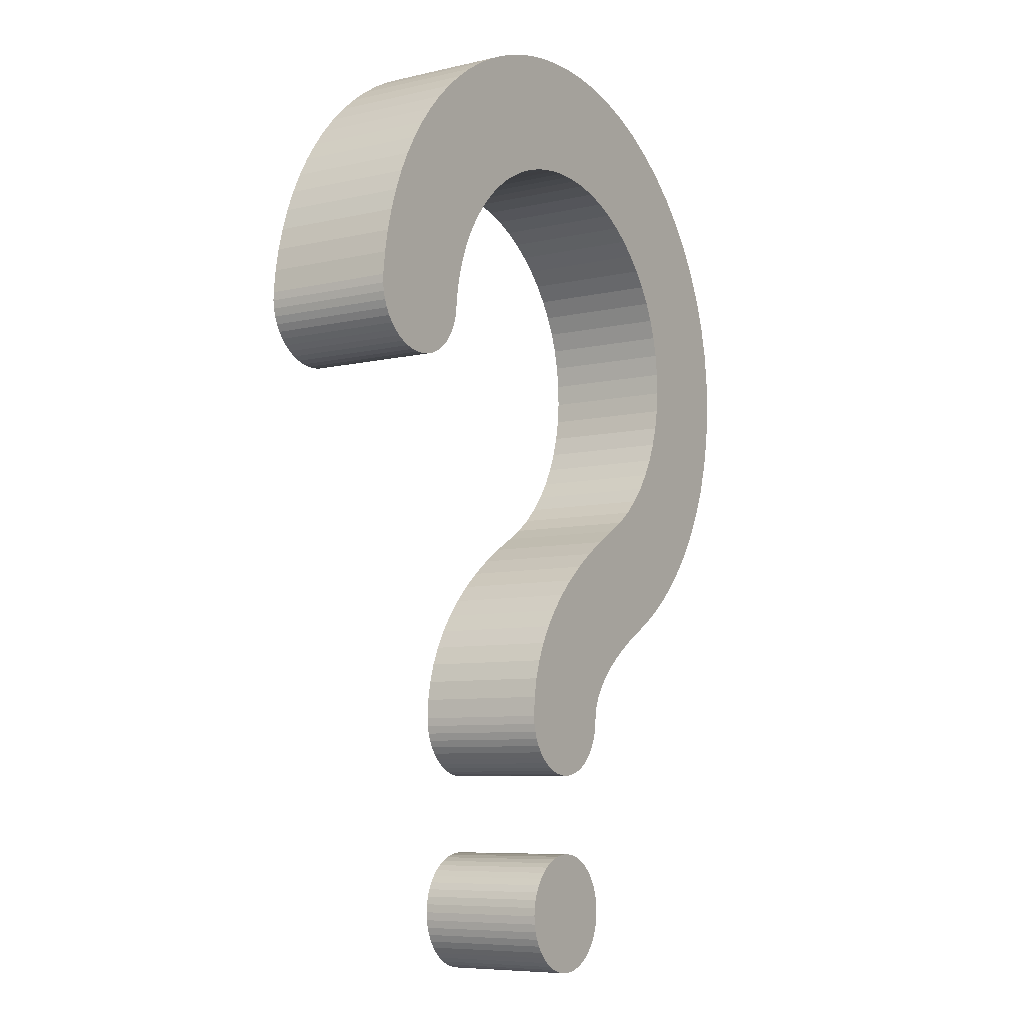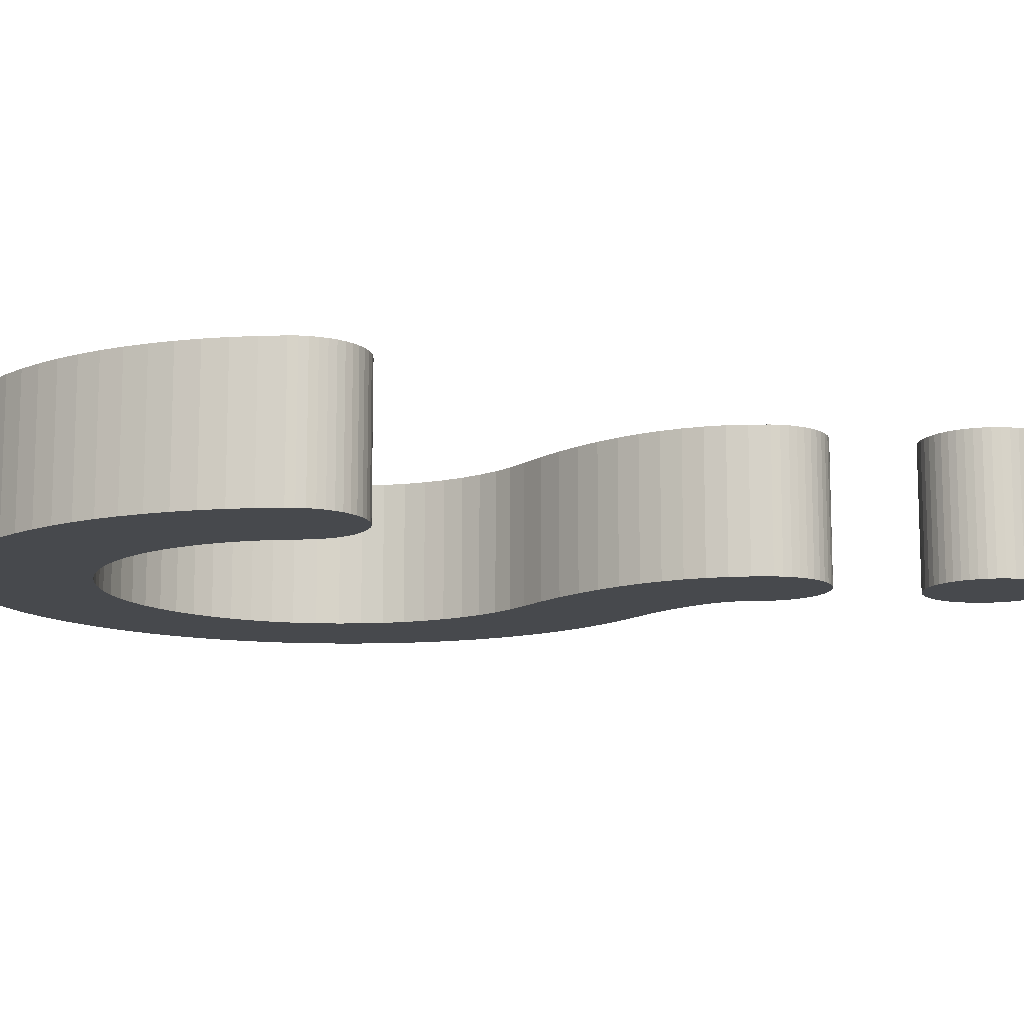
<metadata>
{"format":"obj","ext":"obj","renderer":"f3d","projection":"perspective","resolution":1024,"background":"white","views":[{"elev":-7.6,"azim":-56.6,"up":"+Y"},{"elev":-12.0,"azim":-92.7,"up":"+Z"}]}
</metadata>
<code>
o Curve
v 0.06322 0.009029 0
v 0.0633 0.007805 0
v 0.06354 0.00663 0
v 0.06393 0.005516 0
v 0.06445 0.004473 0
v 0.0651 0.003513 0
v 0.06587 0.002646 0
v 0.06673 0.001882 0
v 0.06769 0.001233 0
v 0.06874 0.00071 0
v 0.06985 0.000323 0
v 0.07103 8.2e-05 0
v 0.07225 0 0
v 0.07347 8.2e-05 0
v 0.07465 0.000323 0
v 0.07576 0.00071 0
v 0.07681 0.001233 0
v 0.07777 0.001882 0
v 0.07863 0.002646 0
v 0.0794 0.003513 0
v 0.08005 0.004473 0
v 0.08057 0.005516 0
v 0.08096 0.00663 0
v 0.0812 0.007805 0
v 0.08128 0.009029 0
v 0.0812 0.01025 0
v 0.08096 0.01143 0
v 0.08057 0.01254 0
v 0.08005 0.01359 0
v 0.0794 0.01455 0
v 0.07863 0.01541 0
v 0.07777 0.01618 0
v 0.07681 0.01682 0
v 0.07576 0.01735 0
v 0.07465 0.01774 0
v 0.07347 0.01798 0
v 0.07225 0.01806 0
v 0.07103 0.01798 0
v 0.06985 0.01774 0
v 0.06874 0.01735 0
v 0.06769 0.01682 0
v 0.06673 0.01618 0
v 0.06587 0.01541 0
v 0.0651 0.01455 0
v 0.06445 0.01359 0
v 0.06393 0.01254 0
v 0.06354 0.01143 0
v 0.0633 0.01025 0
v 0.07225 0.0301 0
v 0.07102 0.03018 0
v 0.06985 0.03042 0
v 0.06873 0.03081 0
v 0.06769 0.03133 0
v 0.06673 0.03198 0
v 0.06586 0.03274 0
v 0.0651 0.03361 0
v 0.06445 0.03457 0
v 0.06393 0.03561 0
v 0.06354 0.03673 0
v 0.0633 0.0379 0
v 0.06322 0.03913 0
v 0.06339 0.04202 0
v 0.06389 0.04487 0
v 0.06473 0.04767 0
v 0.0659 0.05042 0
v 0.06739 0.0531 0
v 0.06921 0.05573 0
v 0.07135 0.05828 0
v 0.07381 0.06077 0
v 0.07658 0.06318 0
v 0.07967 0.06552 0
v 0.08306 0.06777 0
v 0.08675 0.06994 0
v 0.08951 0.07164 0
v 0.09202 0.07359 0
v 0.09428 0.07575 0
v 0.09628 0.07812 0
v 0.09802 0.08066 0
v 0.09947 0.08336 0
v 0.1006 0.08621 0
v 0.1015 0.08917 0
v 0.1021 0.09224 0
v 0.1023 0.09538 0
v 0.1023 0.09859 0
v 0.1019 0.1018 0
v 0.1012 0.1048 0
v 0.1002 0.1077 0
v 0.09891 0.1104 0
v 0.09736 0.113 0
v 0.09557 0.1154 0
v 0.09355 0.1176 0
v 0.09133 0.1196 0
v 0.08892 0.1214 0
v 0.08634 0.123 0
v 0.08361 0.1242 0
v 0.08075 0.1252 0
v 0.07778 0.1259 0
v 0.07561 0.1262 0
v 0.07345 0.1264 0
v 0.07131 0.1264 0
v 0.06919 0.1263 0
v 0.0671 0.126 0
v 0.06504 0.1256 0
v 0.06302 0.125 0
v 0.06105 0.1243 0
v 0.05912 0.1234 0
v 0.05725 0.1224 0
v 0.05544 0.1213 0
v 0.05369 0.1201 0
v 0.05207 0.1187 0
v 0.05055 0.1172 0
v 0.04914 0.1157 0
v 0.04785 0.1141 0
v 0.04668 0.1123 0
v 0.04563 0.1105 0
v 0.04471 0.1087 0
v 0.04391 0.1068 0
v 0.04326 0.1048 0
v 0.04274 0.1028 0
v 0.04236 0.1007 0
v 0.04212 0.09864 0
v 0.04195 0.09742 0
v 0.04162 0.09627 0
v 0.04115 0.09519 0
v 0.04054 0.09419 0
v 0.03982 0.09328 0
v 0.039 0.09247 0
v 0.03807 0.09178 0
v 0.03707 0.0912 0
v 0.03599 0.09076 0
v 0.03485 0.09046 0
v 0.03366 0.09031 0
v 0.03243 0.09032 0
v 0.03122 0.09049 0
v 0.03007 0.09082 0
v 0.02898 0.09129 0
v 0.02798 0.09189 0
v 0.02707 0.09261 0
v 0.02627 0.09344 0
v 0.02557 0.09436 0
v 0.025 0.09537 0
v 0.02455 0.09645 0
v 0.02425 0.09759 0
v 0.0241 0.09878 0
v 0.02411 0.1 0
v 0.02449 0.1033 0
v 0.02509 0.1066 0
v 0.02593 0.1099 0
v 0.02698 0.113 0
v 0.02825 0.1161 0
v 0.02972 0.1191 0
v 0.0314 0.122 0
v 0.03327 0.1247 0
v 0.03534 0.1273 0
v 0.03759 0.1298 0
v 0.04002 0.1321 0
v 0.04262 0.1343 0
v 0.0454 0.1363 0
v 0.04828 0.1381 0
v 0.05126 0.1397 0
v 0.05433 0.1411 0
v 0.05747 0.1422 0
v 0.06068 0.1431 0
v 0.06396 0.1438 0
v 0.06728 0.1442 0
v 0.07064 0.1445 0
v 0.07404 0.1444 0
v 0.07746 0.1442 0
v 0.0809 0.1437 0
v 0.08568 0.1426 0
v 0.09028 0.141 0
v 0.09467 0.1389 0
v 0.09882 0.1365 0
v 0.1027 0.1336 0
v 0.1063 0.1303 0
v 0.1095 0.1268 0
v 0.1124 0.1229 0
v 0.1149 0.1187 0
v 0.117 0.1143 0
v 0.1186 0.1097 0
v 0.1197 0.105 0
v 0.1203 0.09985 0
v 0.1204 0.09478 0
v 0.1199 0.08979 0
v 0.119 0.0849 0
v 0.1176 0.08016 0
v 0.1157 0.0756 0
v 0.1133 0.07126 0
v 0.1106 0.06717 0
v 0.1074 0.06338 0
v 0.1038 0.05992 0
v 0.09981 0.05682 0
v 0.09547 0.05412 0
v 0.09333 0.05288 0
v 0.09134 0.05162 0
v 0.08951 0.05034 0
v 0.08784 0.04905 0
v 0.08636 0.04776 0
v 0.08504 0.04647 0
v 0.08392 0.04519 0
v 0.08299 0.04392 0
v 0.08225 0.04268 0
v 0.08172 0.04146 0
v 0.08139 0.04027 0
v 0.08128 0.03913 0
v 0.0812 0.0379 0
v 0.08096 0.03673 0
v 0.08057 0.03561 0
v 0.08005 0.03457 0
v 0.0794 0.03361 0
v 0.07864 0.03274 0
v 0.07777 0.03198 0
v 0.07681 0.03133 0
v 0.07577 0.03081 0
v 0.07465 0.03042 0
v 0.07348 0.03018 0
v 0.06322 0.009029 -0.02
v 0.0633 0.007805 -0.02
v 0.06354 0.00663 -0.02
v 0.06393 0.005516 -0.02
v 0.06445 0.004473 -0.02
v 0.0651 0.003513 -0.02
v 0.06587 0.002646 -0.02
v 0.06673 0.001882 -0.02
v 0.06769 0.001233 -0.02
v 0.06874 0.00071 -0.02
v 0.06985 0.000323 -0.02
v 0.07103 8.2e-05 -0.02
v 0.07225 0 -0.02
v 0.07347 8.2e-05 -0.02
v 0.07465 0.000323 -0.02
v 0.07576 0.00071 -0.02
v 0.07681 0.001233 -0.02
v 0.07777 0.001882 -0.02
v 0.07863 0.002646 -0.02
v 0.0794 0.003513 -0.02
v 0.08005 0.004473 -0.02
v 0.08057 0.005516 -0.02
v 0.08096 0.00663 -0.02
v 0.0812 0.007805 -0.02
v 0.08128 0.009029 -0.02
v 0.0812 0.01025 -0.02
v 0.08096 0.01143 -0.02
v 0.08057 0.01254 -0.02
v 0.08005 0.01359 -0.02
v 0.0794 0.01455 -0.02
v 0.07863 0.01541 -0.02
v 0.07777 0.01618 -0.02
v 0.07681 0.01682 -0.02
v 0.07576 0.01735 -0.02
v 0.07465 0.01774 -0.02
v 0.07347 0.01798 -0.02
v 0.07225 0.01806 -0.02
v 0.07103 0.01798 -0.02
v 0.06985 0.01774 -0.02
v 0.06874 0.01735 -0.02
v 0.06769 0.01682 -0.02
v 0.06673 0.01618 -0.02
v 0.06587 0.01541 -0.02
v 0.0651 0.01455 -0.02
v 0.06445 0.01359 -0.02
v 0.06393 0.01254 -0.02
v 0.06354 0.01143 -0.02
v 0.0633 0.01025 -0.02
v 0.07225 0.0301 -0.02
v 0.07102 0.03018 -0.02
v 0.06985 0.03042 -0.02
v 0.06873 0.03081 -0.02
v 0.06769 0.03133 -0.02
v 0.06673 0.03198 -0.02
v 0.06586 0.03274 -0.02
v 0.0651 0.03361 -0.02
v 0.06445 0.03457 -0.02
v 0.06393 0.03561 -0.02
v 0.06354 0.03673 -0.02
v 0.0633 0.0379 -0.02
v 0.06322 0.03913 -0.02
v 0.06339 0.04202 -0.02
v 0.06389 0.04487 -0.02
v 0.06473 0.04767 -0.02
v 0.0659 0.05042 -0.02
v 0.06739 0.0531 -0.02
v 0.06921 0.05573 -0.02
v 0.07135 0.05828 -0.02
v 0.07381 0.06077 -0.02
v 0.07658 0.06318 -0.02
v 0.07967 0.06552 -0.02
v 0.08306 0.06777 -0.02
v 0.08675 0.06994 -0.02
v 0.08951 0.07164 -0.02
v 0.09202 0.07359 -0.02
v 0.09428 0.07575 -0.02
v 0.09628 0.07812 -0.02
v 0.09802 0.08066 -0.02
v 0.09947 0.08336 -0.02
v 0.1006 0.08621 -0.02
v 0.1015 0.08917 -0.02
v 0.1021 0.09224 -0.02
v 0.1023 0.09538 -0.02
v 0.1023 0.09859 -0.02
v 0.1019 0.1018 -0.02
v 0.1012 0.1048 -0.02
v 0.1002 0.1077 -0.02
v 0.09891 0.1104 -0.02
v 0.09736 0.113 -0.02
v 0.09557 0.1154 -0.02
v 0.09355 0.1176 -0.02
v 0.09133 0.1196 -0.02
v 0.08892 0.1214 -0.02
v 0.08634 0.123 -0.02
v 0.08361 0.1242 -0.02
v 0.08075 0.1252 -0.02
v 0.07778 0.1259 -0.02
v 0.07561 0.1262 -0.02
v 0.07345 0.1264 -0.02
v 0.07131 0.1264 -0.02
v 0.06919 0.1263 -0.02
v 0.0671 0.126 -0.02
v 0.06504 0.1256 -0.02
v 0.06302 0.125 -0.02
v 0.06105 0.1243 -0.02
v 0.05912 0.1234 -0.02
v 0.05725 0.1224 -0.02
v 0.05544 0.1213 -0.02
v 0.05369 0.1201 -0.02
v 0.05207 0.1187 -0.02
v 0.05055 0.1172 -0.02
v 0.04914 0.1157 -0.02
v 0.04785 0.1141 -0.02
v 0.04668 0.1123 -0.02
v 0.04563 0.1105 -0.02
v 0.04471 0.1087 -0.02
v 0.04391 0.1068 -0.02
v 0.04326 0.1048 -0.02
v 0.04274 0.1028 -0.02
v 0.04236 0.1007 -0.02
v 0.04212 0.09864 -0.02
v 0.04195 0.09742 -0.02
v 0.04162 0.09627 -0.02
v 0.04115 0.09519 -0.02
v 0.04054 0.09419 -0.02
v 0.03982 0.09328 -0.02
v 0.039 0.09247 -0.02
v 0.03807 0.09178 -0.02
v 0.03707 0.0912 -0.02
v 0.03599 0.09076 -0.02
v 0.03485 0.09046 -0.02
v 0.03366 0.09031 -0.02
v 0.03243 0.09032 -0.02
v 0.03122 0.09049 -0.02
v 0.03007 0.09082 -0.02
v 0.02898 0.09129 -0.02
v 0.02798 0.09189 -0.02
v 0.02707 0.09261 -0.02
v 0.02627 0.09344 -0.02
v 0.02557 0.09436 -0.02
v 0.025 0.09537 -0.02
v 0.02455 0.09645 -0.02
v 0.02425 0.09759 -0.02
v 0.0241 0.09878 -0.02
v 0.02411 0.1 -0.02
v 0.02449 0.1033 -0.02
v 0.02509 0.1066 -0.02
v 0.02593 0.1099 -0.02
v 0.02698 0.113 -0.02
v 0.02825 0.1161 -0.02
v 0.02972 0.1191 -0.02
v 0.0314 0.122 -0.02
v 0.03327 0.1247 -0.02
v 0.03534 0.1273 -0.02
v 0.03759 0.1298 -0.02
v 0.04002 0.1321 -0.02
v 0.04262 0.1343 -0.02
v 0.0454 0.1363 -0.02
v 0.04828 0.1381 -0.02
v 0.05126 0.1397 -0.02
v 0.05433 0.1411 -0.02
v 0.05747 0.1422 -0.02
v 0.06068 0.1431 -0.02
v 0.06396 0.1438 -0.02
v 0.06728 0.1442 -0.02
v 0.07064 0.1445 -0.02
v 0.07404 0.1444 -0.02
v 0.07746 0.1442 -0.02
v 0.0809 0.1437 -0.02
v 0.08568 0.1426 -0.02
v 0.09028 0.141 -0.02
v 0.09467 0.1389 -0.02
v 0.09882 0.1365 -0.02
v 0.1027 0.1336 -0.02
v 0.1063 0.1303 -0.02
v 0.1095 0.1268 -0.02
v 0.1124 0.1229 -0.02
v 0.1149 0.1187 -0.02
v 0.117 0.1143 -0.02
v 0.1186 0.1097 -0.02
v 0.1197 0.105 -0.02
v 0.1203 0.09985 -0.02
v 0.1204 0.09478 -0.02
v 0.1199 0.08979 -0.02
v 0.119 0.0849 -0.02
v 0.1176 0.08016 -0.02
v 0.1157 0.0756 -0.02
v 0.1133 0.07126 -0.02
v 0.1106 0.06717 -0.02
v 0.1074 0.06338 -0.02
v 0.1038 0.05992 -0.02
v 0.09981 0.05682 -0.02
v 0.09547 0.05412 -0.02
v 0.09333 0.05288 -0.02
v 0.09134 0.05162 -0.02
v 0.08951 0.05034 -0.02
v 0.08784 0.04905 -0.02
v 0.08636 0.04776 -0.02
v 0.08504 0.04647 -0.02
v 0.08392 0.04519 -0.02
v 0.08299 0.04392 -0.02
v 0.08225 0.04268 -0.02
v 0.08172 0.04146 -0.02
v 0.08139 0.04027 -0.02
v 0.08128 0.03913 -0.02
v 0.0812 0.0379 -0.02
v 0.08096 0.03673 -0.02
v 0.08057 0.03561 -0.02
v 0.08005 0.03457 -0.02
v 0.0794 0.03361 -0.02
v 0.07864 0.03274 -0.02
v 0.07777 0.03198 -0.02
v 0.07681 0.03133 -0.02
v 0.07577 0.03081 -0.02
v 0.07465 0.03042 -0.02
v 0.07348 0.03018 -0.02
f 165 167 166
f 165 168 167
f 164 168 165
f 164 169 168
f 163 169 164
f 163 170 169
f 162 170 163
f 162 171 170
f 161 171 162
f 160 171 161
f 160 172 171
f 159 172 160
f 159 173 172
f 158 173 159
f 158 174 173
f 157 174 158
f 156 174 157
f 156 175 174
f 155 175 156
f 155 176 175
f 154 176 155
f 153 100 154
f 100 176 154
f 100 99 176
f 99 98 176
f 98 177 176
f 153 101 100
f 153 102 101
f 97 177 98
f 153 103 102
f 96 177 97
f 153 104 103
f 95 177 96
f 153 105 104
f 152 105 153
f 152 106 105
f 94 177 95
f 152 107 106
f 93 177 94
f 93 178 177
f 152 108 107
f 151 108 152
f 92 178 93
f 151 109 108
f 151 110 109
f 91 178 92
f 150 110 151
f 91 179 178
f 150 111 110
f 90 179 91
f 150 112 111
f 149 112 150
f 149 113 112
f 89 179 90
f 89 180 179
f 149 114 113
f 148 114 149
f 88 180 89
f 148 115 114
f 148 116 115
f 87 180 88
f 147 116 148
f 87 181 180
f 147 117 116
f 86 181 87
f 147 118 117
f 146 118 147
f 86 182 181
f 85 182 86
f 146 119 118
f 145 119 146
f 145 120 119
f 84 182 85
f 145 121 120
f 144 121 145
f 84 183 182
f 143 121 144
f 143 122 121
f 83 183 84
f 142 122 143
f 142 123 122
f 141 123 142
f 141 124 123
f 82 183 83
f 140 124 141
f 140 125 124
f 82 184 183
f 139 125 140
f 139 126 125
f 138 126 139
f 138 127 126
f 137 127 138
f 137 128 127
f 81 184 82
f 136 128 137
f 136 129 128
f 135 129 136
f 135 130 129
f 134 130 135
f 134 131 130
f 133 131 134
f 133 132 131
f 81 185 184
f 80 185 81
f 79 185 80
f 79 186 185
f 78 186 79
f 77 186 78
f 77 187 186
f 76 187 77
f 75 187 76
f 75 188 187
f 74 188 75
f 73 188 74
f 73 189 188
f 72 189 73
f 71 189 72
f 71 190 189
f 70 190 71
f 70 191 190
f 69 191 70
f 68 191 69
f 68 192 191
f 67 192 68
f 67 193 192
f 66 193 67
f 66 194 193
f 65 194 66
f 65 195 194
f 65 196 195
f 64 196 65
f 64 197 196
f 64 198 197
f 64 199 198
f 63 199 64
f 63 200 199
f 63 201 200
f 62 201 63
f 62 202 201
f 62 203 202
f 61 203 62
f 61 204 203
f 61 205 204
f 60 205 61
f 60 206 205
f 60 207 206
f 59 207 60
f 59 208 207
f 58 208 59
f 58 209 208
f 57 209 58
f 57 210 209
f 56 210 57
f 56 211 210
f 55 211 56
f 55 212 211
f 54 212 55
f 54 213 212
f 53 213 54
f 53 214 213
f 52 214 53
f 52 215 214
f 51 215 52
f 51 216 215
f 50 216 51
f 50 49 216
f 38 36 37
f 39 36 38
f 39 35 36
f 40 35 39
f 40 34 35
f 41 34 40
f 41 33 34
f 42 33 41
f 42 32 33
f 43 32 42
f 43 31 32
f 44 31 43
f 44 30 31
f 45 30 44
f 45 29 30
f 46 29 45
f 46 28 29
f 47 28 46
f 47 27 28
f 48 27 47
f 48 26 27
f 1 26 48
f 1 25 26
f 2 25 1
f 2 24 25
f 2 23 24
f 3 23 2
f 3 22 23
f 4 22 3
f 4 21 22
f 5 21 4
f 5 20 21
f 6 20 5
f 6 19 20
f 7 19 6
f 7 18 19
f 8 18 7
f 8 17 18
f 9 17 8
f 9 16 17
f 10 16 9
f 10 15 16
f 11 15 10
f 11 14 15
f 12 14 11
f 12 13 14
f 381 382 383
f 381 383 384
f 380 381 384
f 380 384 385
f 379 380 385
f 379 385 386
f 378 379 386
f 378 386 387
f 377 378 387
f 376 377 387
f 376 387 388
f 375 376 388
f 375 388 389
f 374 375 389
f 374 389 390
f 373 374 390
f 372 373 390
f 372 390 391
f 371 372 391
f 371 391 392
f 370 371 392
f 369 370 316
f 316 370 392
f 316 392 315
f 315 392 314
f 314 392 393
f 369 316 317
f 369 317 318
f 313 314 393
f 369 318 319
f 312 313 393
f 369 319 320
f 311 312 393
f 369 320 321
f 368 369 321
f 368 321 322
f 310 311 393
f 368 322 323
f 309 310 393
f 309 393 394
f 368 323 324
f 367 368 324
f 308 309 394
f 367 324 325
f 367 325 326
f 307 308 394
f 366 367 326
f 307 394 395
f 366 326 327
f 306 307 395
f 366 327 328
f 365 366 328
f 365 328 329
f 305 306 395
f 305 395 396
f 365 329 330
f 364 365 330
f 304 305 396
f 364 330 331
f 364 331 332
f 303 304 396
f 363 364 332
f 303 396 397
f 363 332 333
f 302 303 397
f 363 333 334
f 362 363 334
f 302 397 398
f 301 302 398
f 362 334 335
f 361 362 335
f 361 335 336
f 300 301 398
f 361 336 337
f 360 361 337
f 300 398 399
f 359 360 337
f 359 337 338
f 299 300 399
f 358 359 338
f 358 338 339
f 357 358 339
f 357 339 340
f 298 299 399
f 356 357 340
f 356 340 341
f 298 399 400
f 355 356 341
f 355 341 342
f 354 355 342
f 354 342 343
f 353 354 343
f 353 343 344
f 297 298 400
f 352 353 344
f 352 344 345
f 351 352 345
f 351 345 346
f 350 351 346
f 350 346 347
f 349 350 347
f 349 347 348
f 297 400 401
f 296 297 401
f 295 296 401
f 295 401 402
f 294 295 402
f 293 294 402
f 293 402 403
f 292 293 403
f 291 292 403
f 291 403 404
f 290 291 404
f 289 290 404
f 289 404 405
f 288 289 405
f 287 288 405
f 287 405 406
f 286 287 406
f 286 406 407
f 285 286 407
f 284 285 407
f 284 407 408
f 283 284 408
f 283 408 409
f 282 283 409
f 282 409 410
f 281 282 410
f 281 410 411
f 281 411 412
f 280 281 412
f 280 412 413
f 280 413 414
f 280 414 415
f 279 280 415
f 279 415 416
f 279 416 417
f 278 279 417
f 278 417 418
f 278 418 419
f 277 278 419
f 277 419 420
f 277 420 421
f 276 277 421
f 276 421 422
f 276 422 423
f 275 276 423
f 275 423 424
f 274 275 424
f 274 424 425
f 273 274 425
f 273 425 426
f 272 273 426
f 272 426 427
f 271 272 427
f 271 427 428
f 270 271 428
f 270 428 429
f 269 270 429
f 269 429 430
f 268 269 430
f 268 430 431
f 267 268 431
f 267 431 432
f 266 267 432
f 266 432 265
f 254 253 252
f 255 254 252
f 255 252 251
f 256 255 251
f 256 251 250
f 257 256 250
f 257 250 249
f 258 257 249
f 258 249 248
f 259 258 248
f 259 248 247
f 260 259 247
f 260 247 246
f 261 260 246
f 261 246 245
f 262 261 245
f 262 245 244
f 263 262 244
f 263 244 243
f 264 263 243
f 264 243 242
f 217 264 242
f 217 242 241
f 218 217 241
f 218 241 240
f 218 240 239
f 219 218 239
f 219 239 238
f 220 219 238
f 220 238 237
f 221 220 237
f 221 237 236
f 222 221 236
f 222 236 235
f 223 222 235
f 223 235 234
f 224 223 234
f 224 234 233
f 225 224 233
f 225 233 232
f 226 225 232
f 226 232 231
f 227 226 231
f 227 231 230
f 228 227 230
f 228 230 229
f 2 1 217 218
f 6 5 221 222
f 10 9 225 226
f 14 13 229 230
f 18 17 233 234
f 22 21 237 238
f 199 200 416 415
f 30 29 245 246
f 34 33 249 250
f 38 37 253 254
f 42 41 257 258
f 46 45 261 262
f 1 48 264 217
f 49 50 266 265
f 142 143 359 358
f 57 58 274 273
f 61 62 278 277
f 65 66 282 281
f 69 70 286 285
f 73 74 290 289
f 77 78 294 293
f 81 82 298 297
f 85 86 302 301
f 89 90 306 305
f 93 94 310 309
f 97 98 314 313
f 101 102 318 317
f 146 147 363 362
f 105 106 322 321
f 109 110 326 325
f 15 14 230 231
f 113 114 330 329
f 117 118 334 333
f 121 122 338 337
f 125 126 342 341
f 207 208 424 423
f 133 134 350 349
f 137 138 354 353
f 141 142 358 357
f 145 146 362 361
f 149 150 366 365
f 153 154 370 369
f 150 151 367 366
f 157 158 374 373
f 161 162 378 377
f 165 166 382 381
f 169 170 386 385
f 173 174 390 389
f 181 182 398 397
f 211 212 428 427
f 185 186 402 401
f 189 190 406 405
f 193 194 410 409
f 197 198 414 413
f 215 216 432 431
f 201 202 418 417
f 205 206 422 421
f 216 49 265 432
f 196 197 413 412
f 177 178 394 393
f 3 2 218 219
f 7 6 222 223
f 11 10 226 227
f 27 26 242 243
f 31 30 246 247
f 35 34 250 251
f 39 38 254 255
f 43 42 258 259
f 47 46 262 263
f 50 51 267 266
f 54 55 271 270
f 58 59 275 274
f 62 63 279 278
f 72 73 289 288
f 66 67 283 282
f 70 71 287 286
f 74 75 291 290
f 78 79 295 294
f 82 83 299 298
f 86 87 303 302
f 90 91 307 306
f 94 95 311 310
f 98 99 315 314
f 53 54 270 269
f 102 103 319 318
f 106 107 323 322
f 114 115 331 330
f 147 148 364 363
f 118 119 335 334
f 122 123 339 338
f 126 127 343 342
f 130 131 347 346
f 154 155 371 370
f 158 159 375 374
f 170 171 387 386
f 162 163 379 378
f 166 167 383 382
f 151 152 368 367
f 174 175 391 390
f 178 179 395 394
f 182 183 399 398
f 186 187 403 402
f 194 195 411 410
f 198 199 415 414
f 206 207 423 422
f 210 211 427 426
f 214 215 431 430
f 48 47 263 264
f 19 18 234 235
f 136 137 353 352
f 29 28 244 245
f 8 7 223 224
f 12 11 227 228
f 16 15 231 232
f 20 19 235 236
f 24 23 239 240
f 140 141 357 356
f 28 27 243 244
f 32 31 247 248
f 4 3 219 220
f 36 35 251 252
f 40 39 255 256
f 44 43 259 260
f 51 52 268 267
f 55 56 272 271
f 59 60 276 275
f 63 64 280 279
f 67 68 284 283
f 71 72 288 287
f 75 76 292 291
f 79 80 296 295
f 83 84 300 299
f 87 88 304 303
f 91 92 308 307
f 95 96 312 311
f 99 100 316 315
f 103 104 320 319
f 107 108 324 323
f 111 112 328 327
f 115 116 332 331
f 119 120 336 335
f 23 22 238 239
f 123 124 340 339
f 127 128 344 343
f 148 149 365 364
f 131 132 348 347
f 135 136 352 351
f 129 130 346 345
f 139 140 356 355
f 143 144 360 359
f 110 111 327 326
f 155 156 372 371
f 209 210 426 425
f 159 160 376 375
f 163 164 380 379
f 190 191 407 406
f 167 168 384 383
f 171 172 388 387
f 179 180 396 395
f 152 153 369 368
f 183 184 400 399
f 191 192 408 407
f 195 196 412 411
f 203 204 420 419
f 213 214 430 429
f 175 176 392 391
f 17 16 232 233
f 5 4 220 221
f 9 8 224 225
f 13 12 228 229
f 25 24 240 241
f 33 32 248 249
f 37 36 252 253
f 41 40 256 257
f 45 44 260 261
f 52 53 269 268
f 56 57 273 272
f 60 61 277 276
f 64 65 281 280
f 202 203 419 418
f 68 69 285 284
f 76 77 293 292
f 80 81 297 296
f 84 85 301 300
f 88 89 305 304
f 92 93 309 308
f 96 97 313 312
f 100 101 317 316
f 104 105 321 320
f 108 109 325 324
f 112 113 329 328
f 116 117 333 332
f 120 121 337 336
f 124 125 341 340
f 187 188 404 403
f 128 129 345 344
f 132 133 349 348
f 168 169 385 384
f 156 157 373 372
f 160 161 377 376
f 164 165 381 380
f 144 145 361 360
f 172 173 389 388
f 176 177 393 392
f 180 181 397 396
f 184 185 401 400
f 188 189 405 404
f 192 193 409 408
f 200 201 417 416
f 134 135 351 350
f 204 205 421 420
f 208 209 425 424
f 212 213 429 428
f 26 25 241 242
f 21 20 236 237
f 138 139 355 354

</code>
